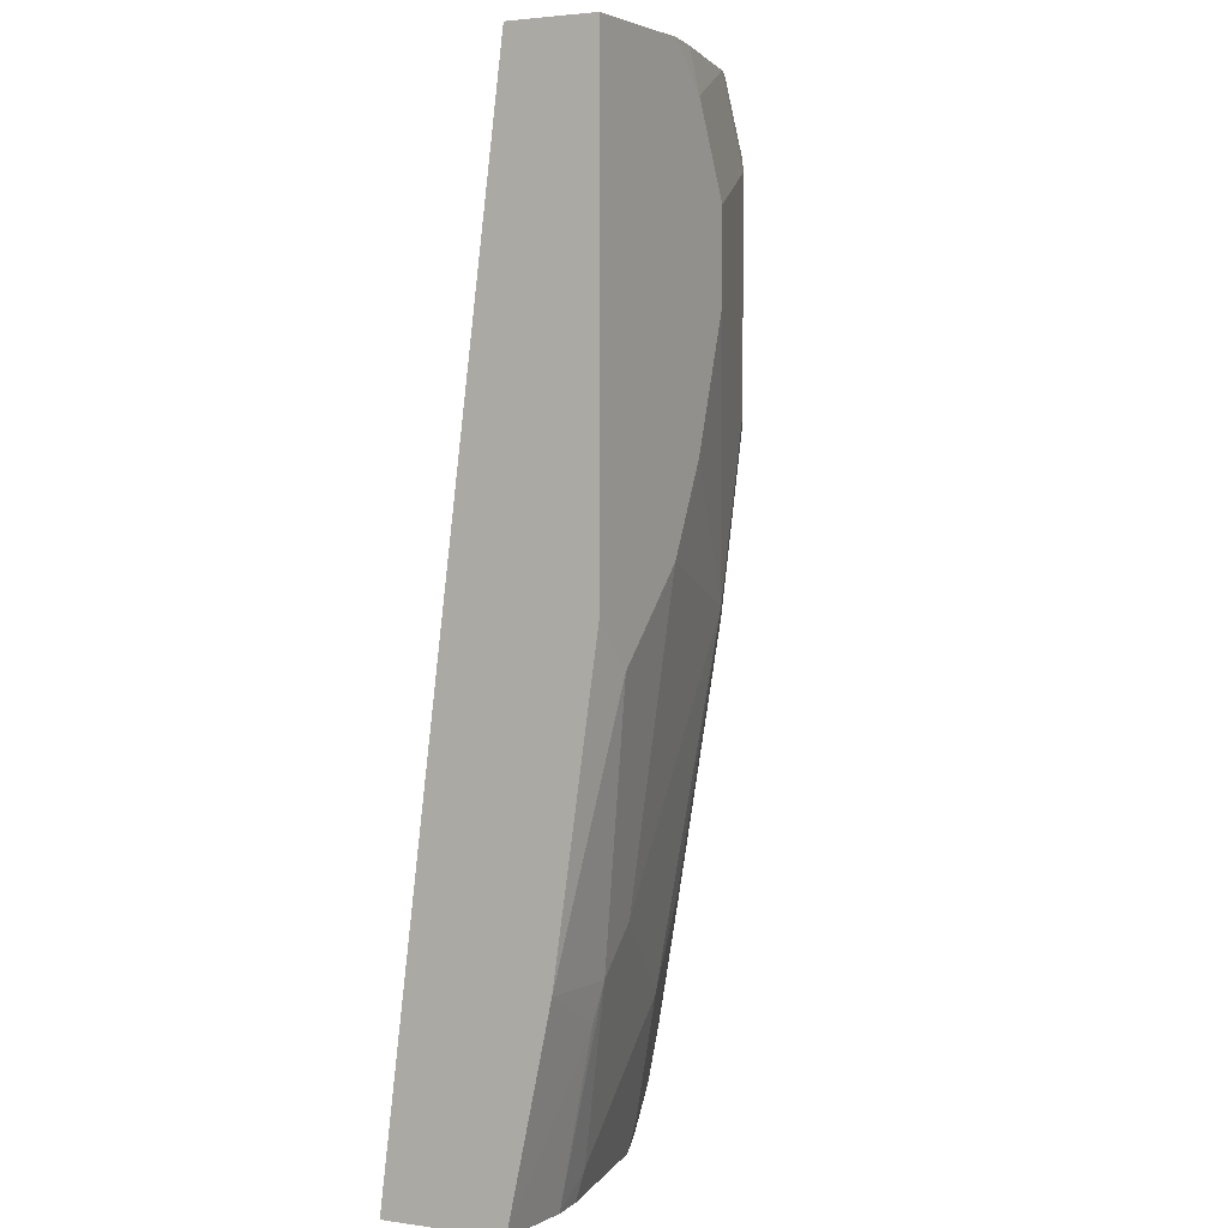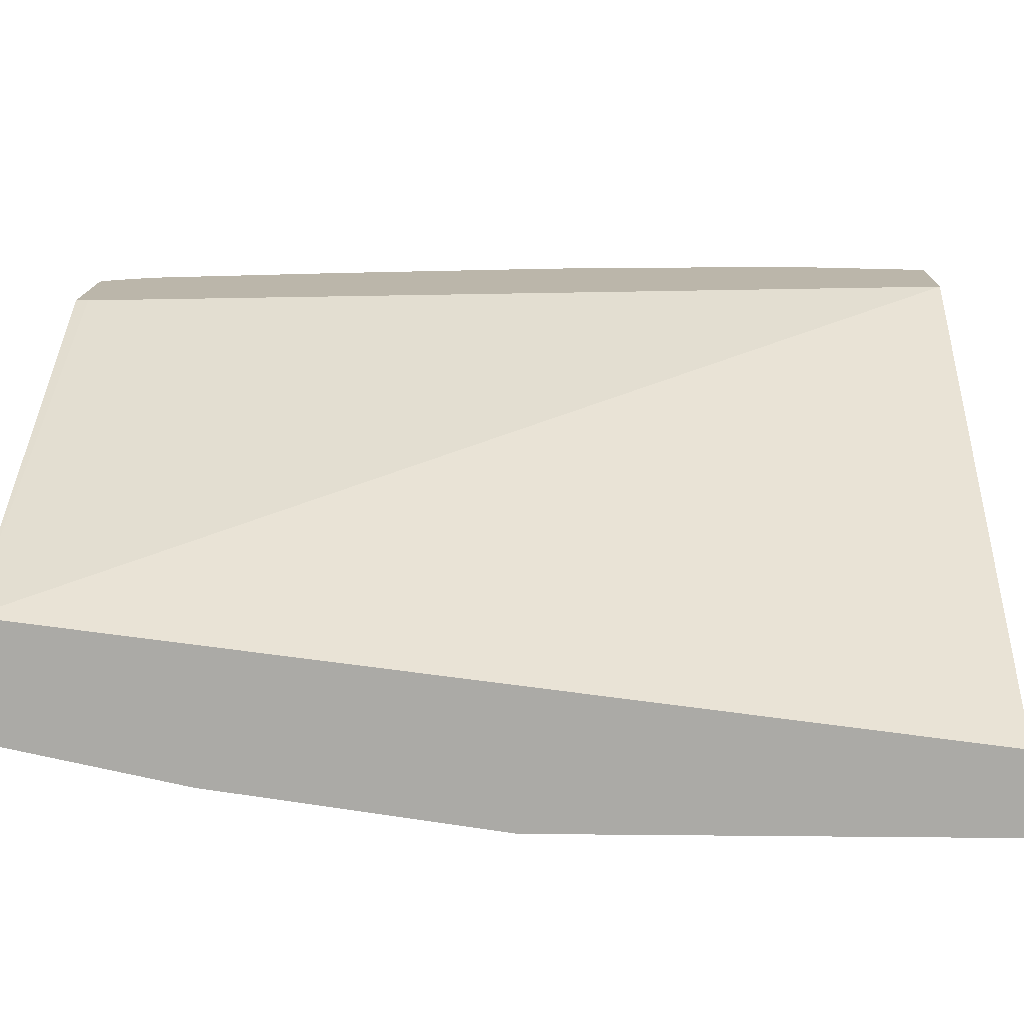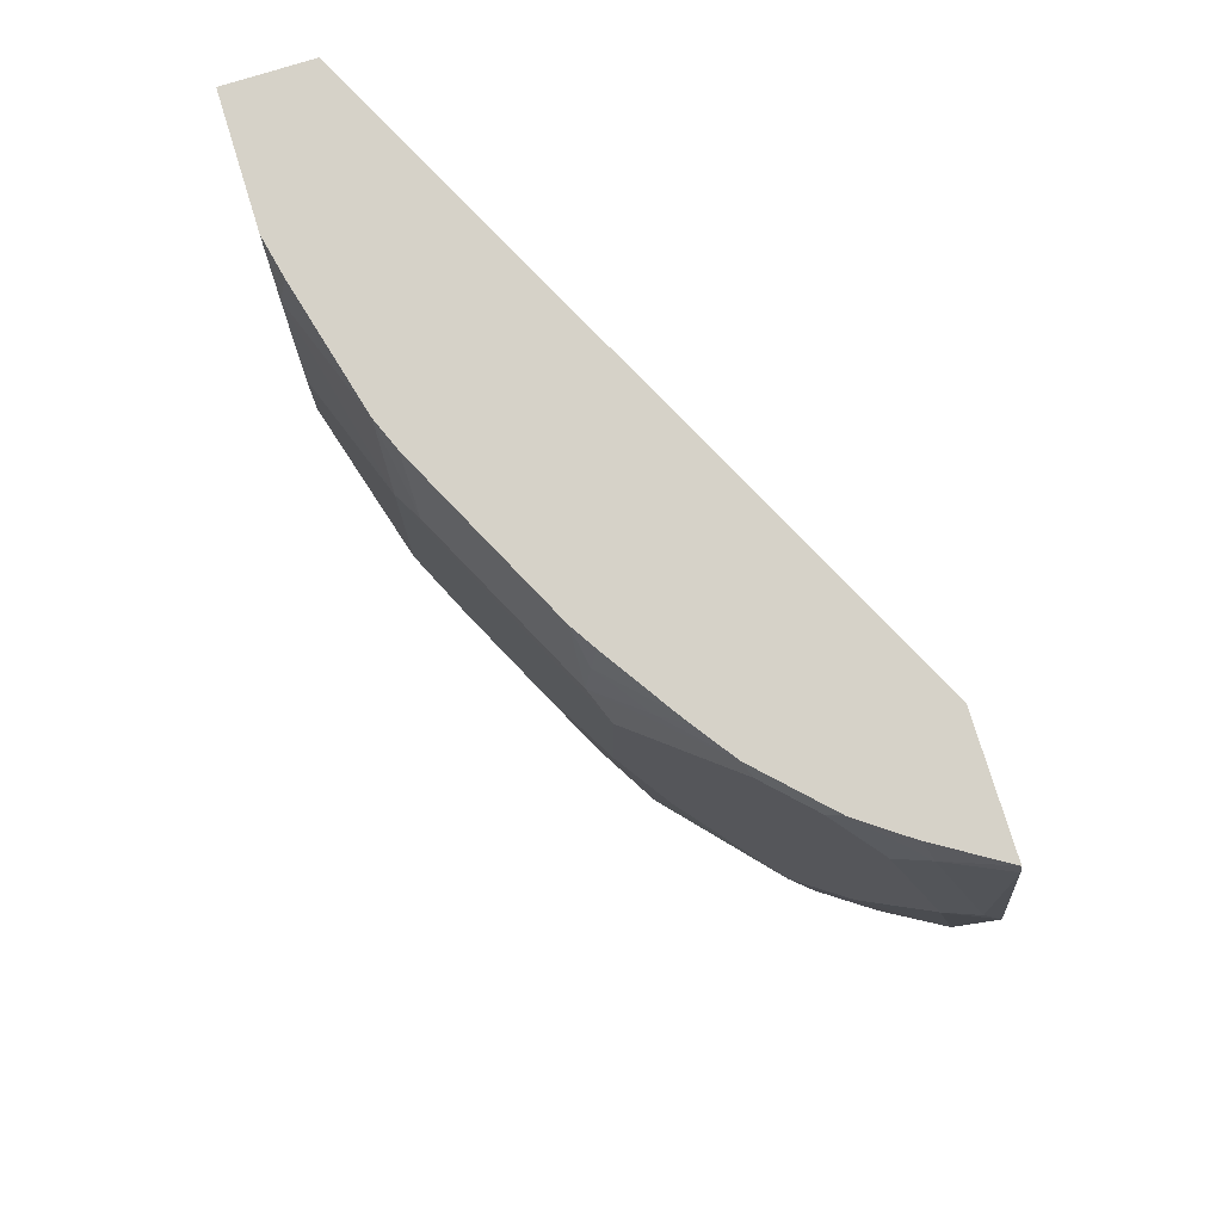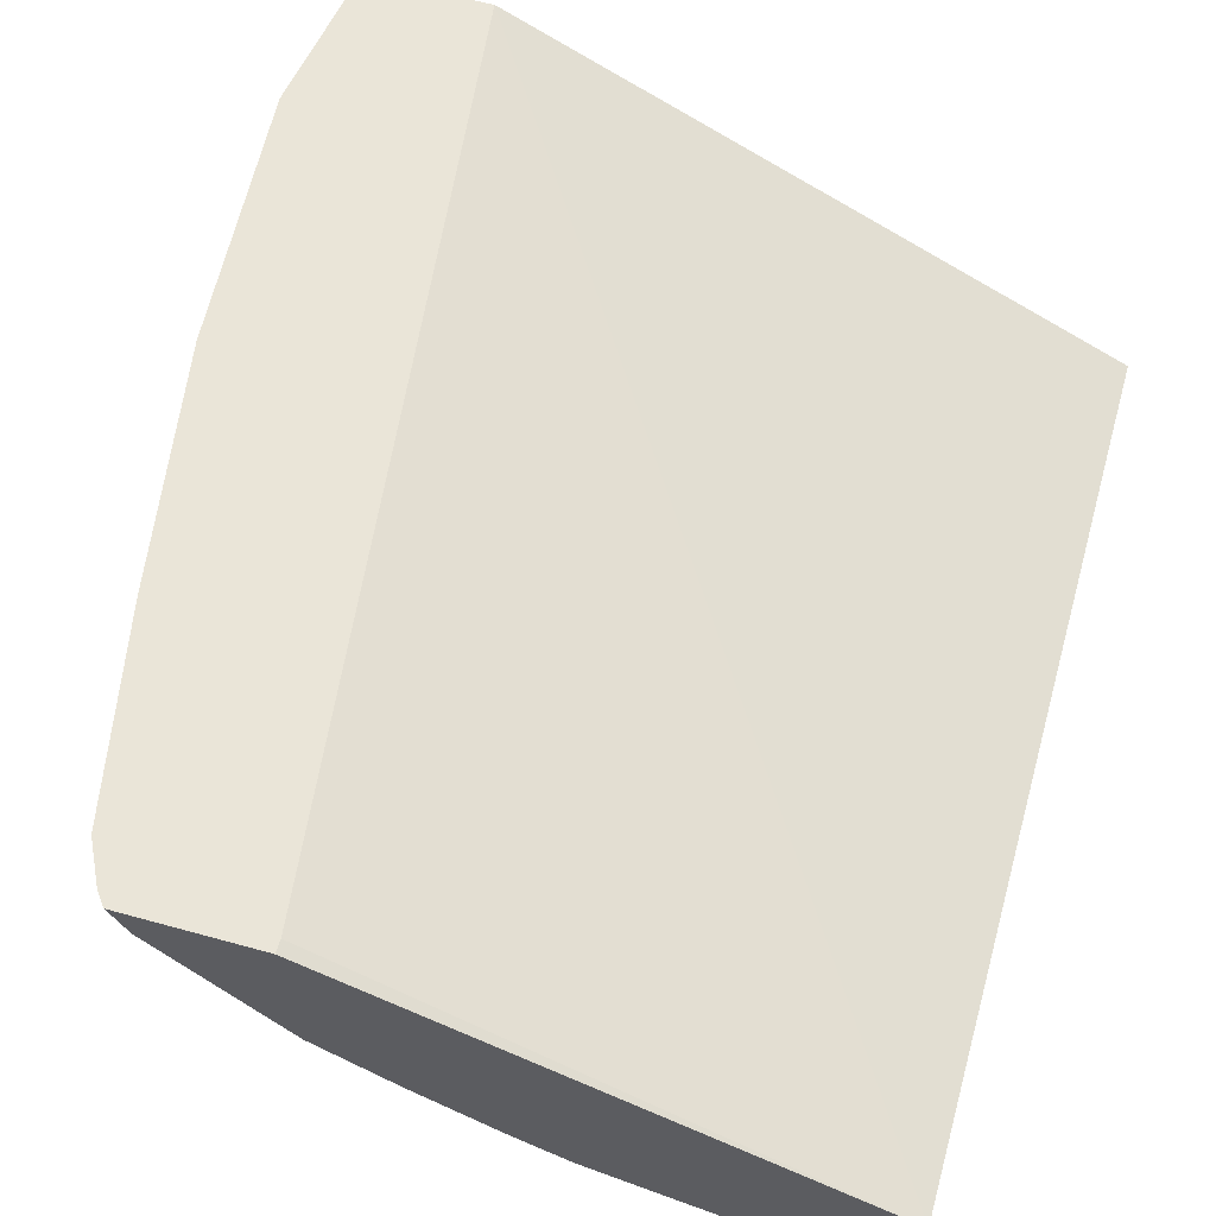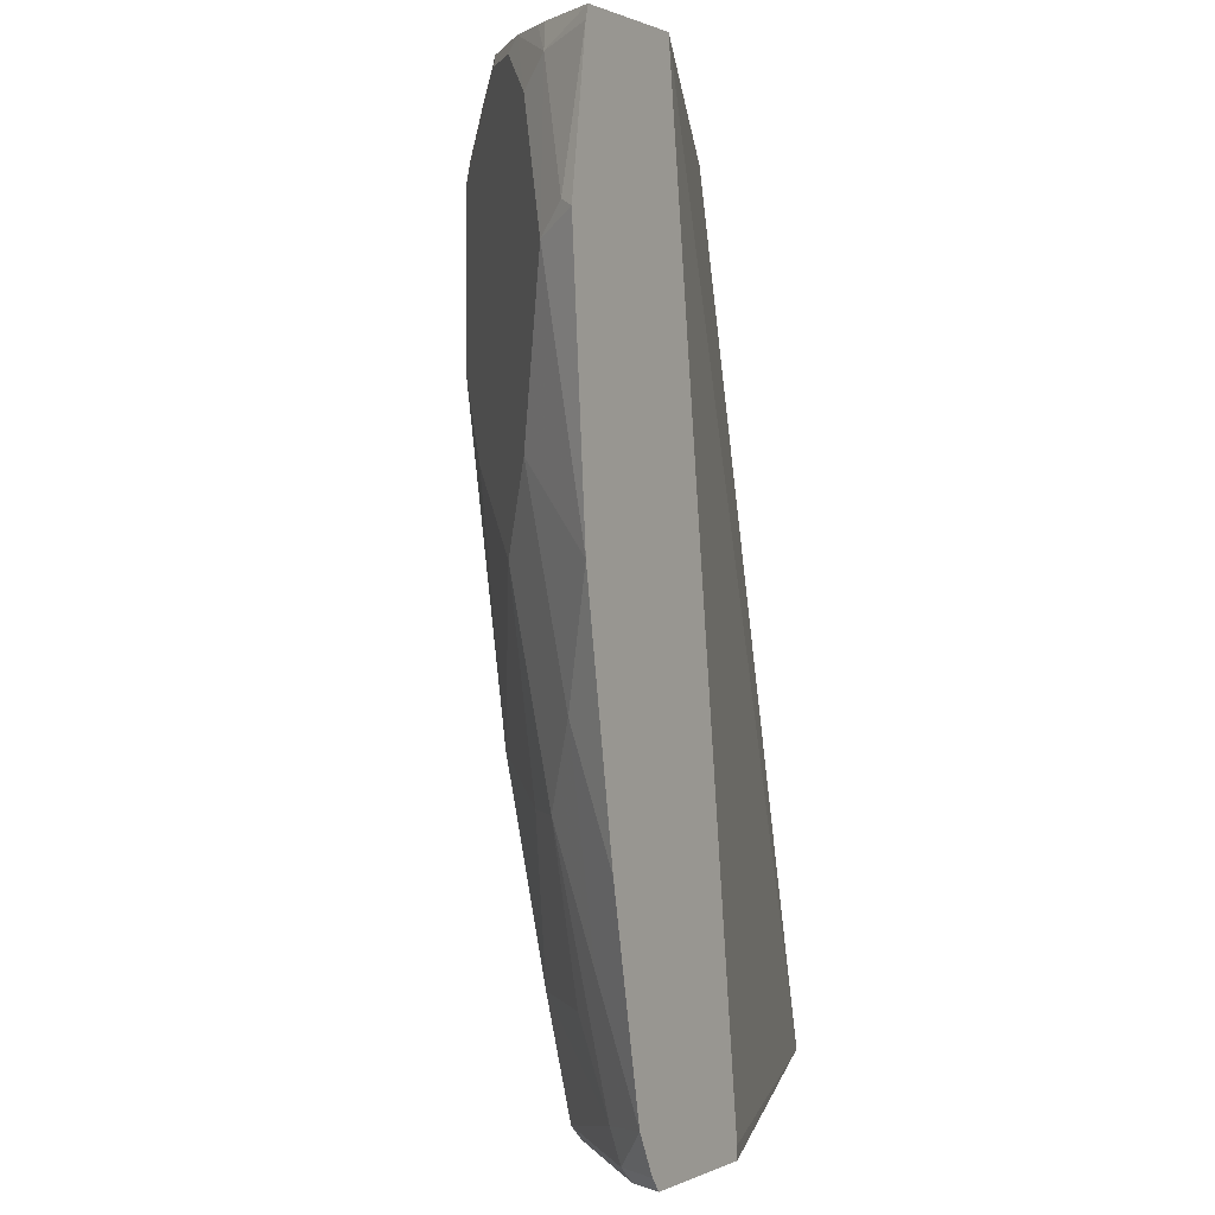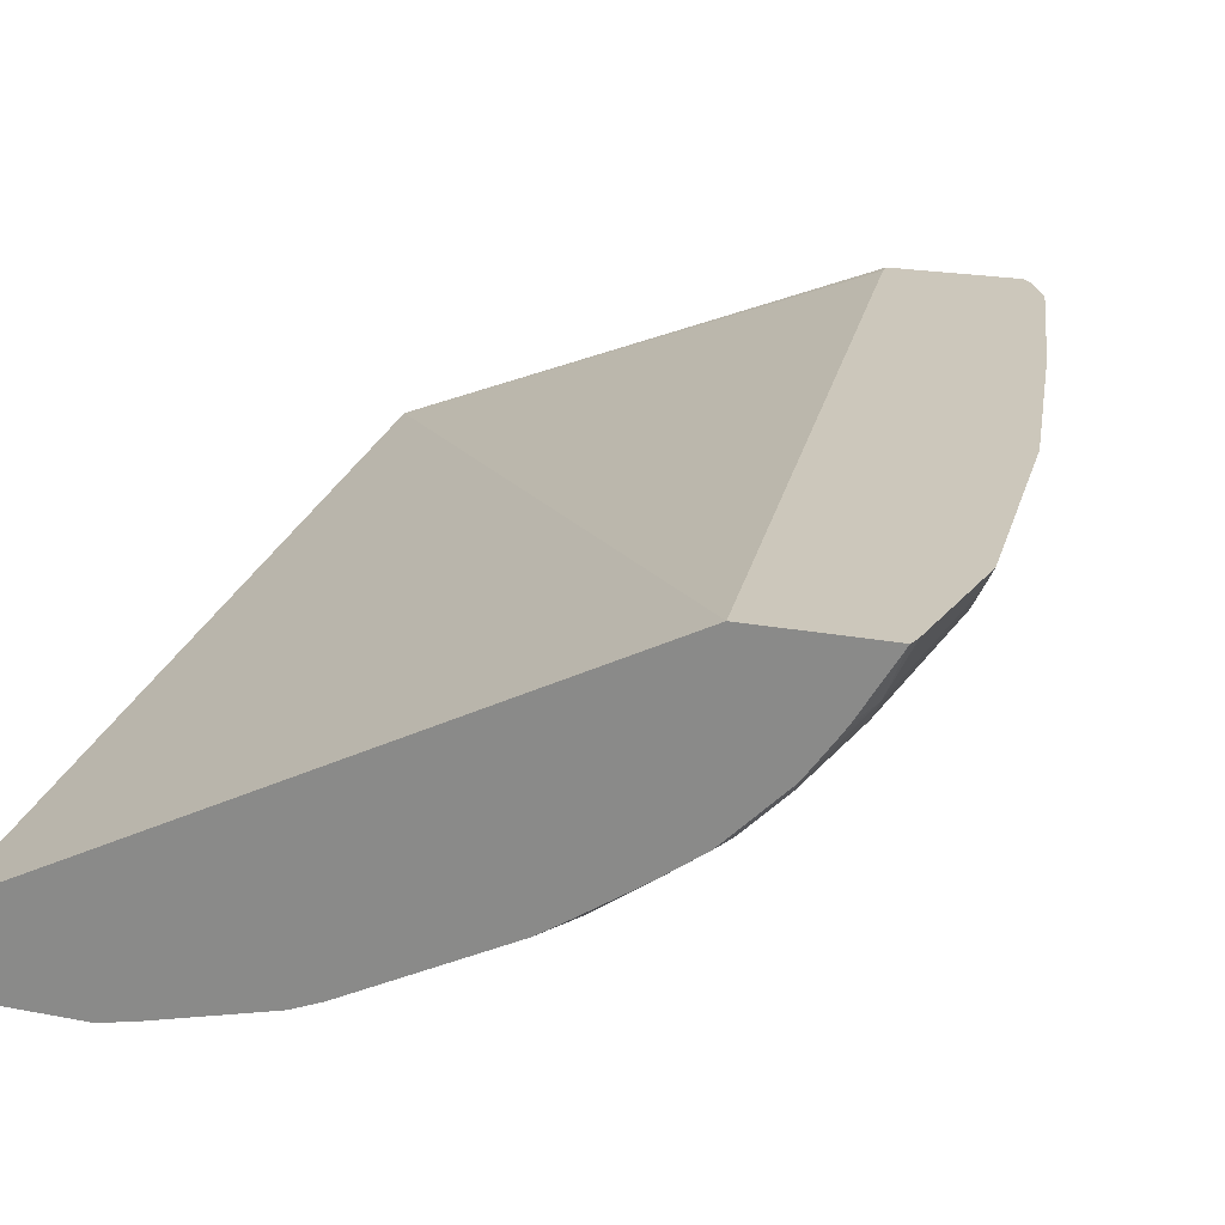
<metadata>
{"format":"obj","ext":"obj","renderer":"f3d","projection":"perspective","resolution":1024,"background":"white","views":[{"elev":2.4,"azim":118.6,"up":"+Y"},{"elev":14.0,"azim":91.3,"up":"+Z"},{"elev":77.8,"azim":-107.1,"up":"+Y"},{"elev":59.0,"azim":15.9,"up":"+Z"},{"elev":0.6,"azim":-59.3,"up":"+Y"},{"elev":21.6,"azim":-161.2,"up":"+Z"}]}
</metadata>
<code>
v -0.3877 0.6004 -0.2539
v -0.3774 0.6725 -0.2539
v -0.3842 0.6039 -0.2608
v -0.3774 0.5901 -0.2745
v -0.3774 0.4666 -0.2539
v -0.3757 0.6789 -0.2539
v -0.3637 0.6656 -0.2814
v -0.3568 0.6519 -0.2951
v -0.2951 0.6519 -0.3568
v -0.2951 0.5078 -0.3568
v -0.3568 0.5078 -0.2951
v -0.3568 0.4049 -0.2745
v -0.3568 0.3431 -0.2539
v -0.313 0.6789 -0.2539
v -0.3565 0.6789 -0.2854
v -0.3524 0.6789 -0.2914
v -0.3394 0.6789 -0.3092
v -0.3362 0.6725 -0.3157
v -0.3156 0.6725 -0.3363
v -0.3092 0.6789 -0.3395
v -0.2745 0.6313 -0.3774
v -0.3362 0.4666 -0.3157
v -0.2745 0.549 -0.3774
v -0.2745 0.3843 -0.3568
v -0.3362 0.3637 -0.2951
v -0.3362 0.302 -0.2745
v -0.3362 0.2402 -0.2539
v 0.0004467 0.6789 -0.4116
v -0.2538 0.2196 -0.2539
v 0.0004467 0.2131 -0.3535
v -0.3298 0.6789 -0.3189
v -0.2813 0.6656 -0.3637
v -0.2607 0.645 -0.3843
v -0.2913 0.6789 -0.3524
v -0.247 0.6382 -0.3911
v -0.1647 0.6382 -0.4323
v -0.3156 0.3637 -0.3157
v -0.1647 0.5352 -0.4323
v -0.2059 0.5352 -0.4117
v -0.2333 0.5283 -0.398
v -0.2539 0.446 -0.3774
v -0.1716 0.446 -0.4186
v -0.1716 0.3225 -0.398
v -0.2539 0.3225 -0.3568
v -0.2745 0.2814 -0.3363
v -0.2951 0.2814 -0.3157
v -0.3156 0.2814 -0.2951
v -0.3191 0.2368 -0.2779
v -0.3156 0.2196 -0.2745
v -0.3293 0.2265 -0.2539
v 0.0004467 0.6789 -0.4124
v -0.2538 0.2131 -0.2539
v 0.0004467 0.2131 -0.4117
v -0.2853 0.6789 -0.3565
v -0.2573 0.6639 -0.3808
v -0.1784 0.645 -0.4254
v -0.2422 0.6789 -0.3848
v -0.1446 0.6789 -0.4322
v -0.08238 0.6587 -0.4529
v -0.1029 0.6176 -0.4529
v -0.1921 0.5283 -0.4186
v -0.1029 0.5764 -0.4529
v -0.1441 0.4529 -0.4323
v -0.1441 0.3294 -0.4117
v -0.1647 0.2677 -0.3911
v -0.1921 0.2608 -0.3774
v -0.2333 0.2608 -0.3568
v -0.2539 0.2196 -0.3363
v -0.2951 0.2196 -0.2951
v -0.3259 0.2196 -0.2539
v -0.3124 0.2131 -0.2712
v 0.0004467 0.6592 -0.4529
v 0.0004087 0.6789 -0.4529
v -0.3208 0.2131 -0.2539
v -0.0412 0.2131 -0.4117
v -0.03778 0.2917 -0.4289
v 0.0004467 0.3088 -0.4323
v -0.2539 0.6789 -0.3774
v -0.1599 0.6789 -0.4259
v -0.1441 0.6789 -0.4323
v -0.08238 0.6789 -0.4484
v -0.06221 0.6789 -0.4529
v -0.08238 0.5147 -0.4529
v -0.06179 0.3294 -0.4323
v -0.1235 0.2882 -0.4117
v -0.06179 0.4735 -0.4529
v -0.1441 0.2265 -0.3911
v -0.175 0.2368 -0.3808
v -0.2161 0.2368 -0.3602
v -0.1716 0.2196 -0.3774
v -0.1703 0.2131 -0.3761
v -0.2114 0.2131 -0.3555
v -0.2506 0.2131 -0.333
v 0.0004467 0.4529 -0.4529
v -0.05909 0.2131 -0.409
v -0.06179 0.2265 -0.4117
v -0.0412 0.3088 -0.4323
v -0.0206 0.4323 -0.4529
v -0.08238 0.247 -0.4117
v -0.0412 0.4529 -0.4529
v -0.1414 0.2131 -0.3885
f 43 64 65
f 45 48 46
f 45 68 48
f 44 67 68
f 43 66 67
f 43 65 66
f 43 63 64
f 46 48 47
f 43 67 44
f 48 68 69
f 54 78 55
f 49 70 50
f 49 69 71
f 49 71 70
f 51 72 73
f 53 75 76
f 53 76 77
f 55 78 57
f 56 57 79
f 42 63 43
f 56 79 58
f 48 69 49
f 40 42 41
f 32 34 54
f 38 42 61
f 58 80 59
f 30 92 91
f 30 91 101
f 30 101 95
f 30 95 75
f 30 75 53
f 32 54 55
f 32 55 33
f 33 56 36
f 33 36 35
f 33 55 57
f 33 57 56
f 36 56 58
f 36 58 59
f 36 59 60
f 36 60 62
f 36 62 38
f 38 61 40
f 38 40 39
f 38 62 63
f 38 63 42
f 40 61 42
f 59 80 81
f 84 97 96
f 59 82 73
f 68 71 69
f 70 71 74
f 75 95 96
f 75 96 97
f 75 97 76
f 76 97 77
f 77 97 98
f 77 98 94
f 30 93 92
f 84 96 99
f 84 99 85
f 84 86 100
f 84 100 97
f 85 99 87
f 87 99 96
f 87 96 95
f 87 95 101
f 87 101 90
f 87 90 88
f 90 101 91
f 97 100 98
f 68 93 71
f 68 92 93
f 68 91 92
f 68 90 91
f 59 73 72
f 59 72 94
f 59 94 98
f 59 98 100
f 59 100 86
f 59 86 83
f 59 83 62
f 59 62 60
f 62 83 63
f 63 84 85
f 59 81 82
f 63 85 64
f 63 86 84
f 64 85 87
f 64 87 65
f 65 87 88
f 65 88 66
f 66 88 67
f 67 88 89
f 67 89 68
f 68 89 88
f 68 88 90
f 63 83 86
f 30 71 93
f 28 72 51
f 30 52 74
f 6 51 73
f 6 73 82
f 6 82 81
f 6 81 80
f 6 80 58
f 6 58 79
f 6 79 57
f 6 57 78
f 6 78 54
f 6 54 34
f 6 34 20
f 6 20 31
f 6 31 17
f 6 17 16
f 6 16 15
f 6 15 7
f 7 15 16
f 7 16 17
f 7 17 8
f 8 17 18
f 8 18 9
f 6 28 51
f 9 18 19
f 6 14 28
f 5 11 12
f 1 2 3
f 1 3 4
f 1 4 5
f 1 5 13
f 1 13 27
f 1 27 50
f 1 50 70
f 1 70 74
f 1 74 52
f 1 52 29
f 1 29 14
f 1 14 6
f 1 6 2
f 2 6 7
f 2 7 3
f 30 74 71
f 4 7 8
f 4 8 9
f 4 9 10
f 4 10 11
f 4 11 5
f 5 12 13
f 9 19 20
f 3 7 4
f 9 21 23
f 23 40 41
f 23 41 24
f 24 41 42
f 24 42 43
f 24 43 44
f 24 44 68
f 24 68 45
f 24 45 37
f 25 37 45
f 25 45 46
f 25 46 47
f 25 47 48
f 25 48 26
f 27 48 49
f 27 49 50
f 28 30 53
f 28 53 77
f 28 77 94
f 28 94 72
f 29 52 30
f 9 20 21
f 23 39 40
f 23 38 39
f 26 48 27
f 22 24 37
f 9 23 10
f 22 37 25
f 10 22 11
f 10 23 24
f 10 24 22
f 11 25 12
f 12 25 26
f 12 26 27
f 12 27 13
f 14 29 30
f 11 22 25
f 17 31 18
f 14 30 28
f 21 38 23
f 21 35 36
f 21 36 38
f 20 34 32
f 21 33 35
f 20 33 21
f 20 32 33
f 18 20 19
f 18 31 20

</code>
